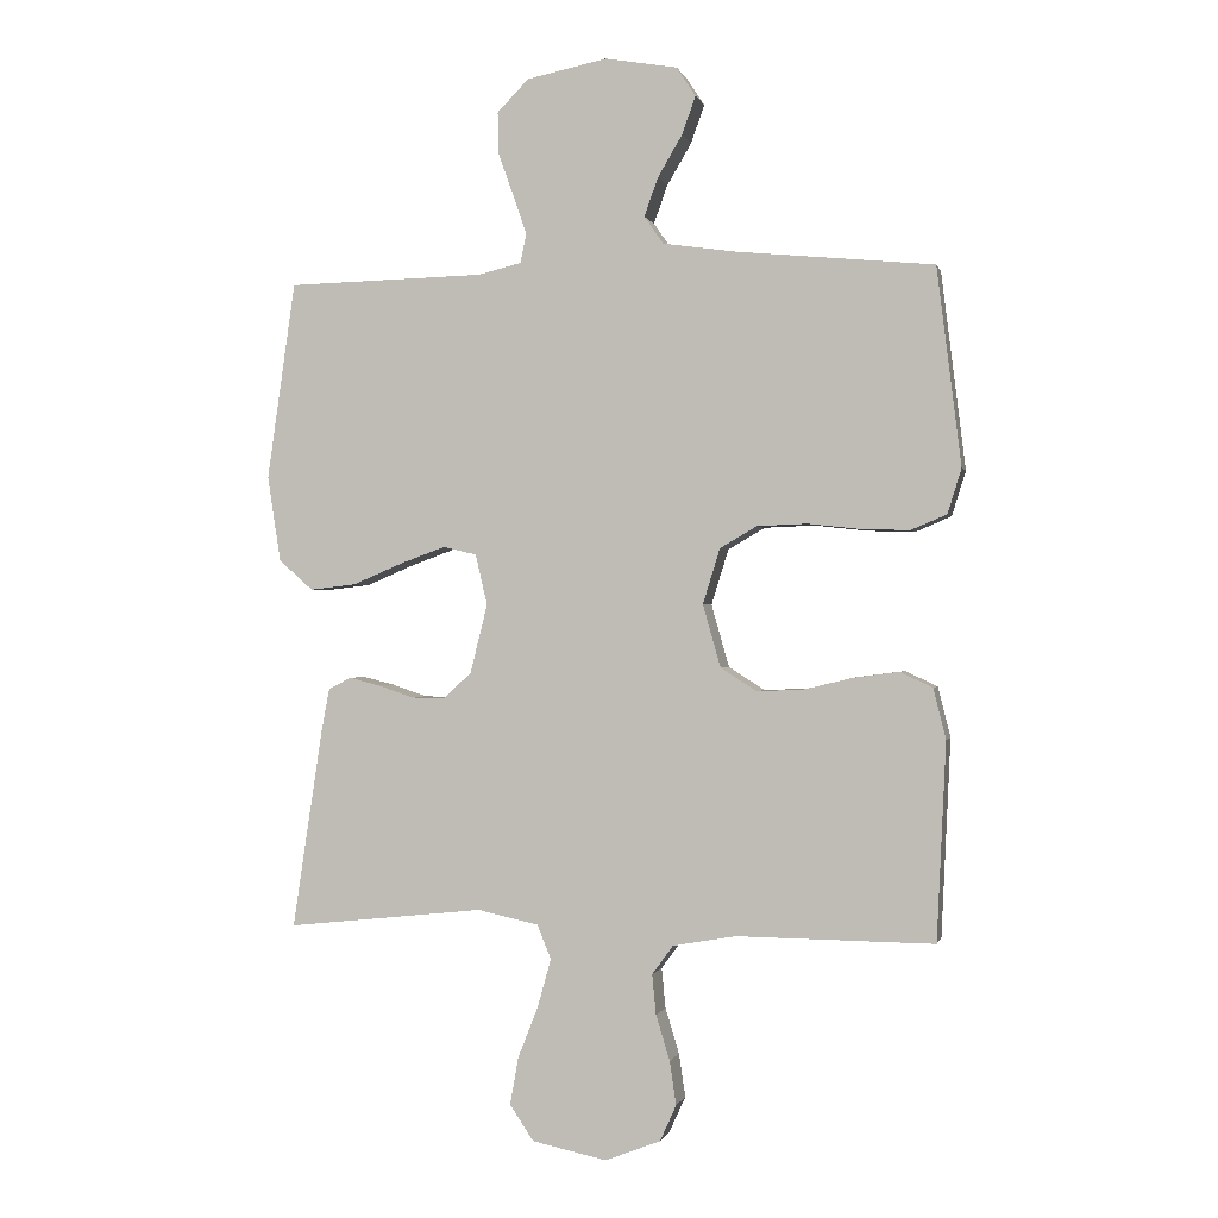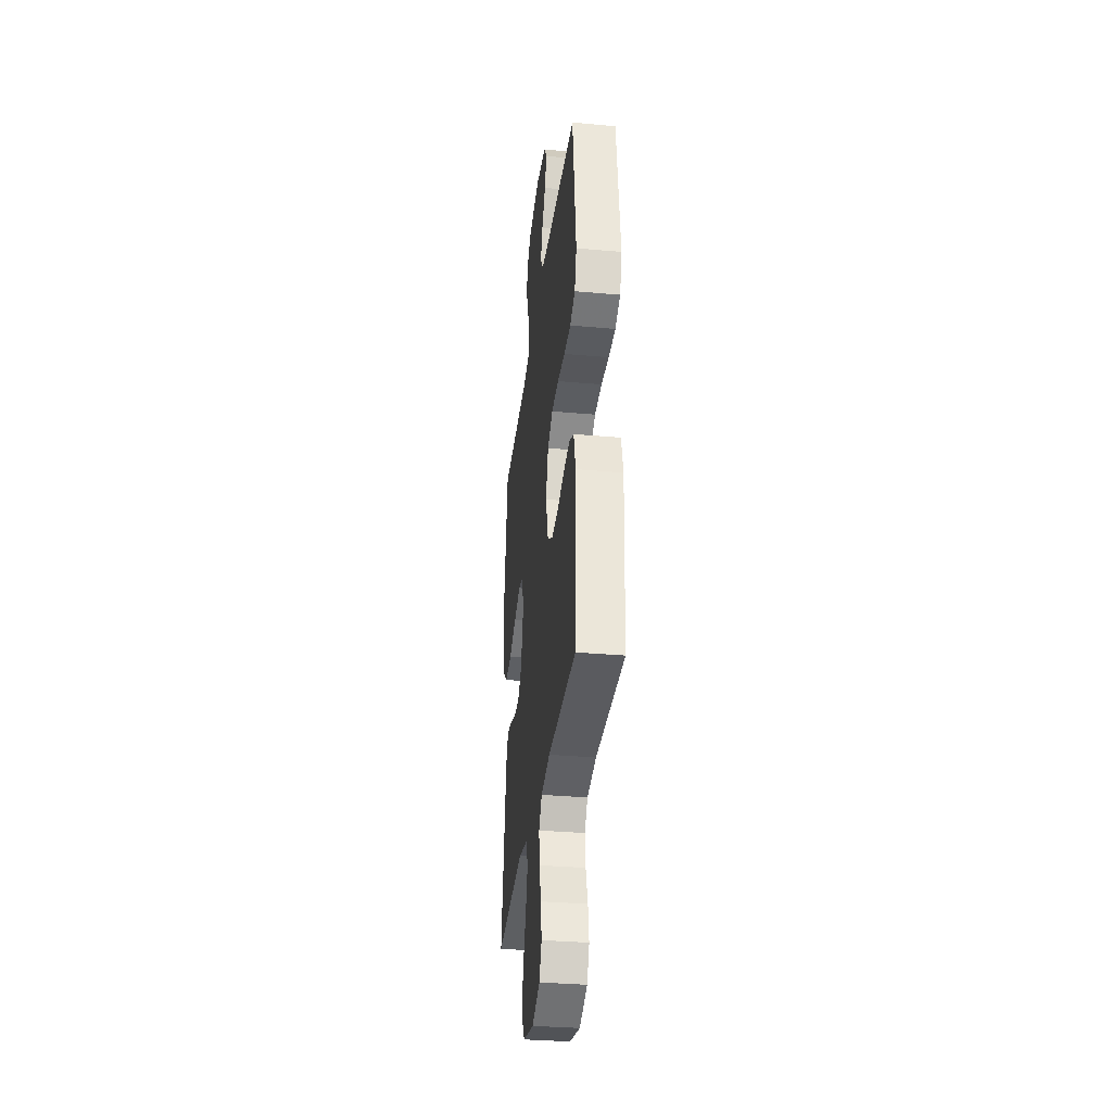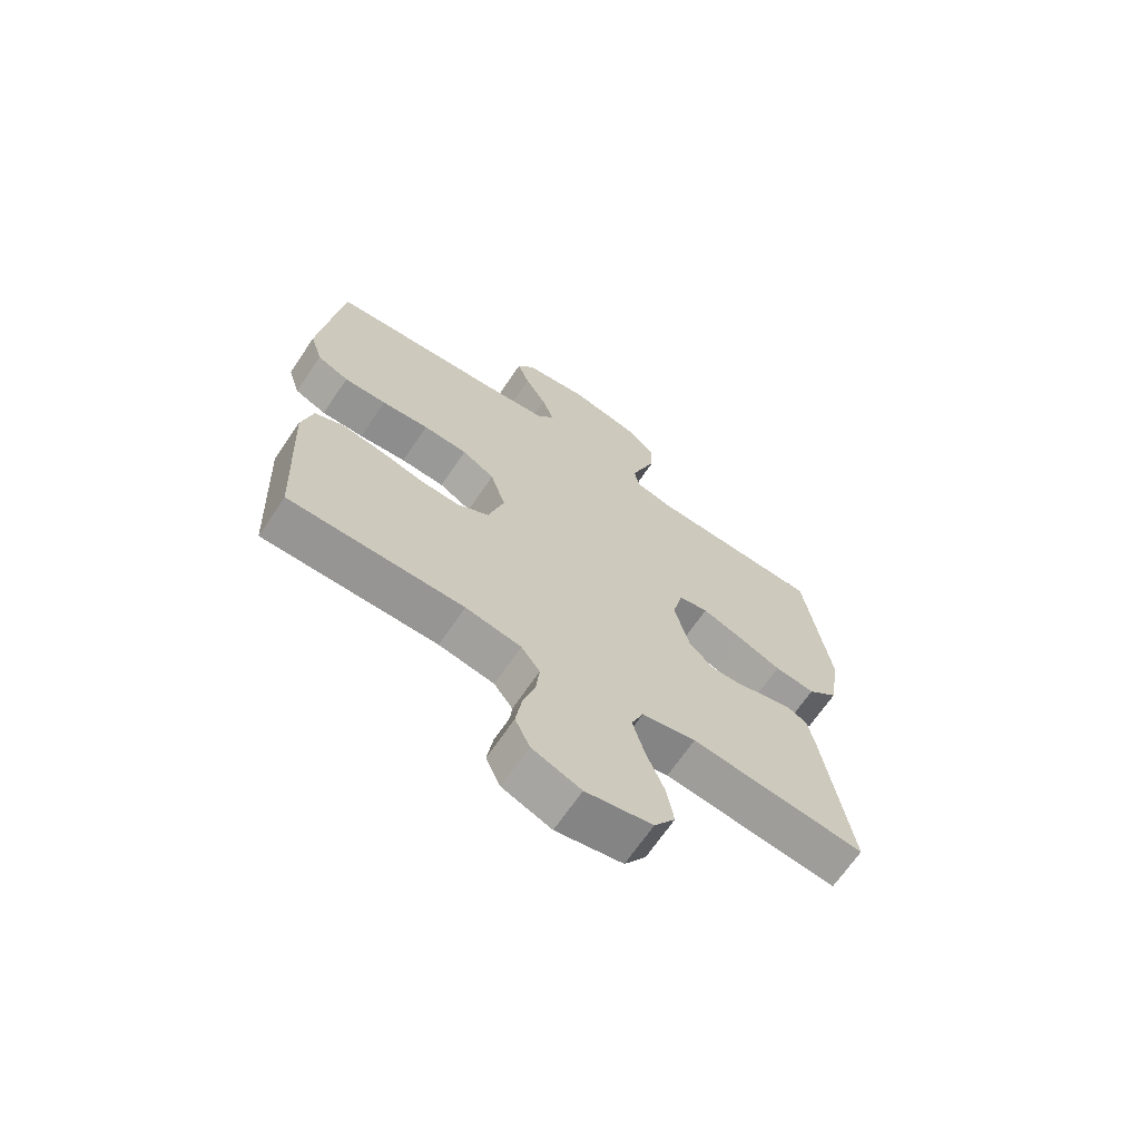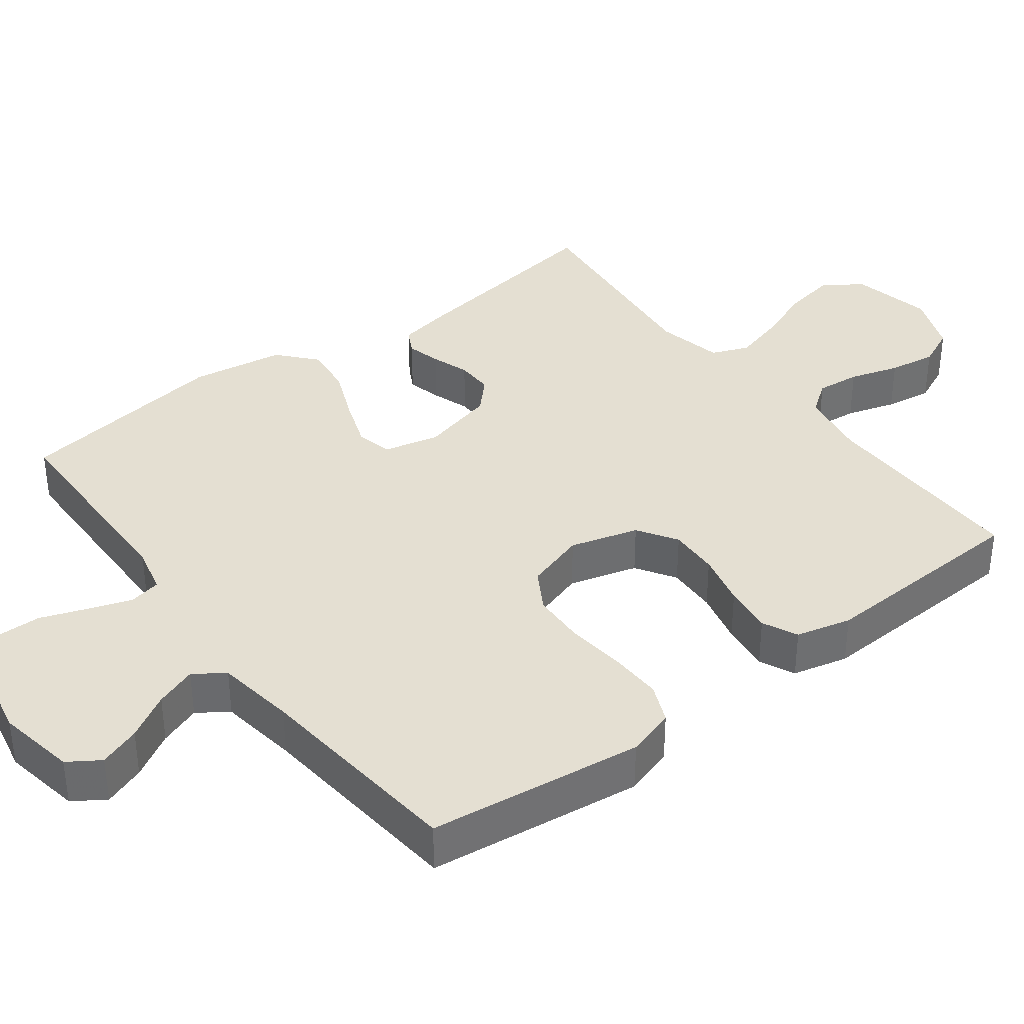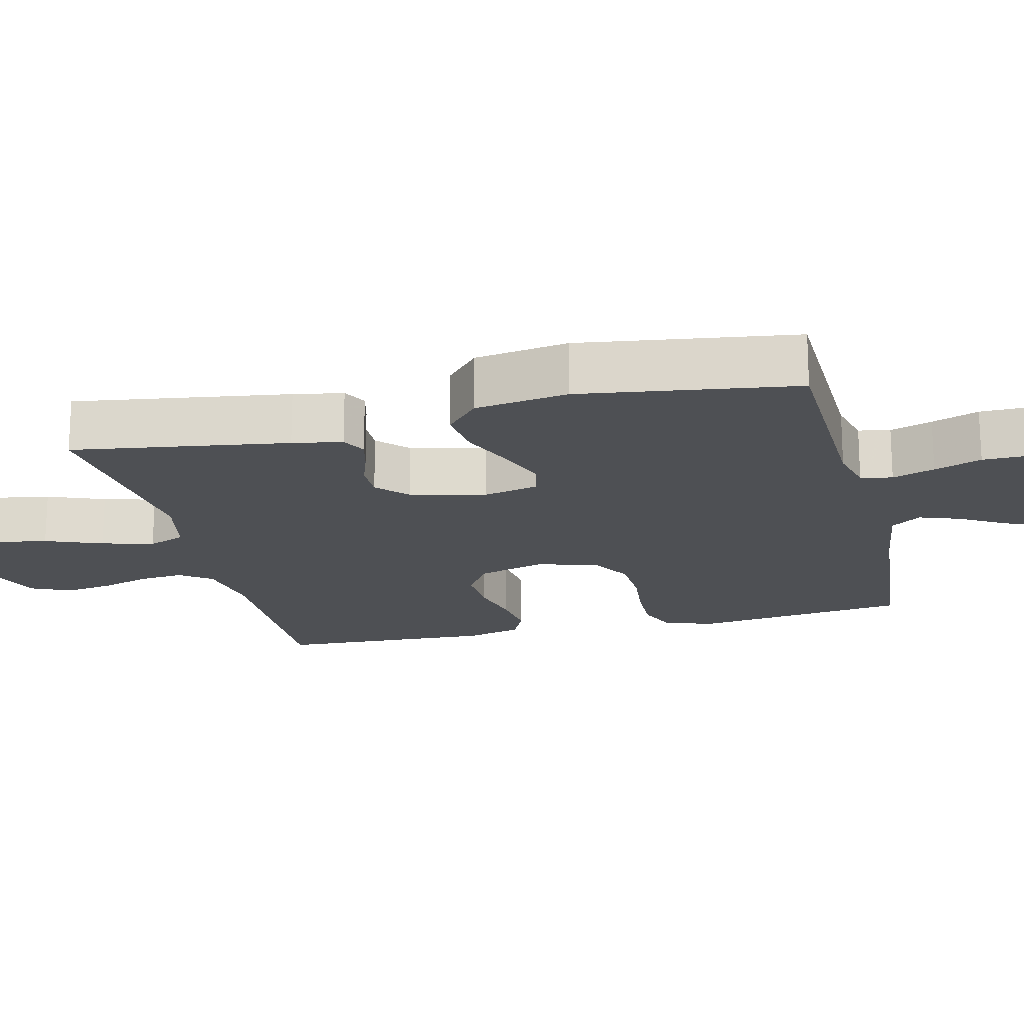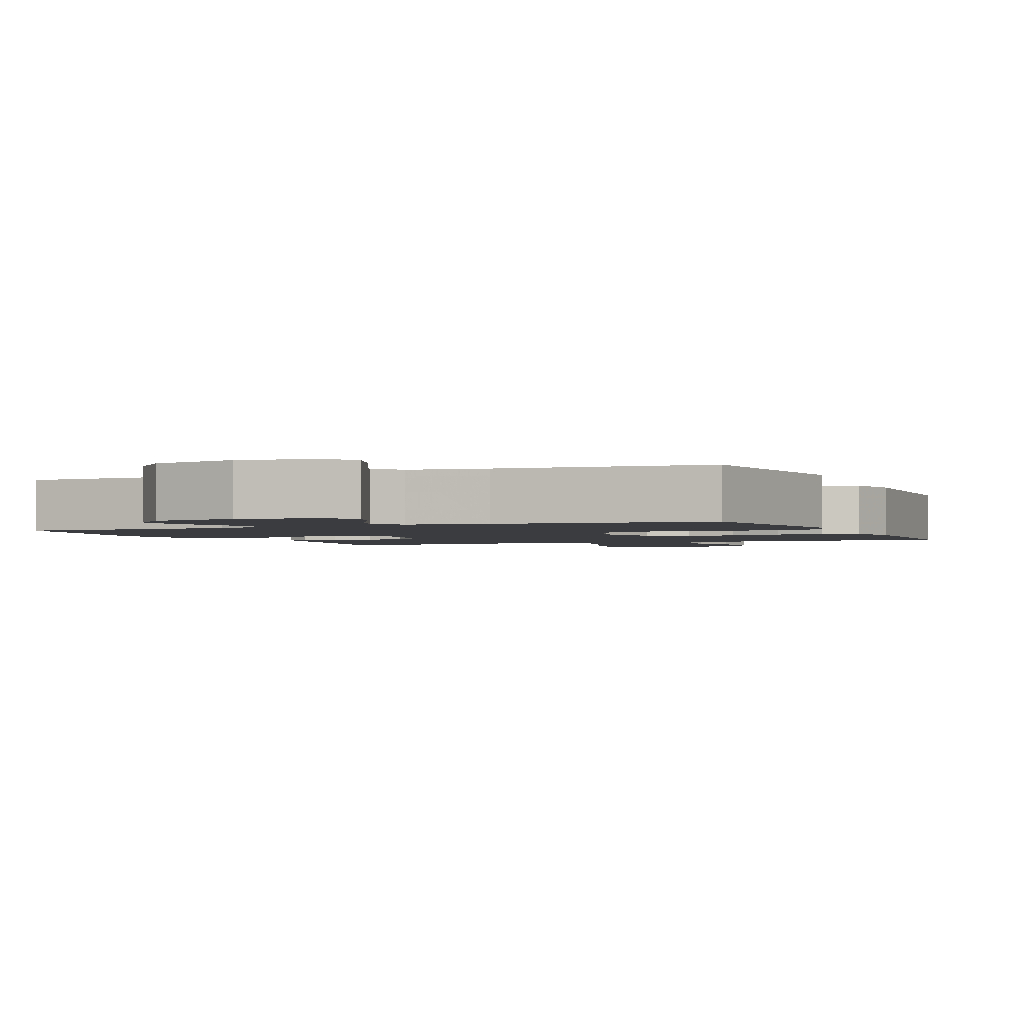
<metadata>
{"format":"obj","ext":"obj","renderer":"f3d","projection":"perspective","resolution":1024,"background":"white","views":[{"elev":-0.3,"azim":13.1,"up":"+Z"},{"elev":-33.6,"azim":83.0,"up":"+Z"},{"elev":-67.8,"azim":145.9,"up":"+Z"},{"elev":37.1,"azim":52.8,"up":"+Y"},{"elev":-18.6,"azim":-76.3,"up":"+Y"},{"elev":-2.0,"azim":23.6,"up":"+Y"}]}
</metadata>
<code>
v 0.5 0.07 0.5
v 0.537 0.07 0.2
v 0.516 0.07 0.132
v 0.462 0.07 0.109
v 0.389 0.07 0.111
v 0.308 0.07 0.12
v 0.232 0.07 0.117
v 0.176 0.07 0.084
v 0.15 0.07 0
v 0.177 0.07 -0.095
v 0.232 0.07 -0.13
v 0.302 0.07 -0.127
v 0.377 0.07 -0.109
v 0.446 0.07 -0.1
v 0.495 0.07 -0.123
v 0.514 0.07 -0.2
v 0.5 0.07 -0.5
v 0.2 0.07 -0.497
v 0.104 0.07 -0.514
v 0.072 0.07 -0.558
v 0.078 0.07 -0.619
v 0.099 0.07 -0.688
v 0.109 0.07 -0.754
v 0.084 0.07 -0.809
v 0 0.07 -0.842
v -0.114 0.07 -0.818
v -0.15 0.07 -0.764
v -0.137 0.07 -0.691
v -0.106 0.07 -0.612
v -0.086 0.07 -0.54
v -0.107 0.07 -0.488
v -0.2 0.07 -0.468
v -0.5 0.07 -0.5
v -0.455 0.07 -0.2
v -0.442 0.07 -0.131
v -0.408 0.07 -0.113
v -0.36 0.07 -0.125
v -0.307 0.07 -0.143
v -0.255 0.07 -0.144
v -0.213 0.07 -0.104
v -0.187 0.07 0
v -0.205 0.07 0.077
v -0.256 0.07 0.089
v -0.325 0.07 0.064
v -0.401 0.07 0.032
v -0.471 0.07 0.024
v -0.523 0.07 0.07
v -0.543 0.07 0.2
v -0.5 0.07 0.5
v -0.2 0.07 0.507
v -0.134 0.07 0.523
v -0.125 0.07 0.567
v -0.145 0.07 0.626
v -0.169 0.07 0.692
v -0.17 0.07 0.755
v -0.122 0.07 0.804
v 0 0.07 0.829
v 0.11 0.07 0.81
v 0.139 0.07 0.766
v 0.118 0.07 0.708
v 0.081 0.07 0.645
v 0.06 0.07 0.587
v 0.089 0.07 0.545
v 0.2 0.07 0.529
v 0.5 0 0.5
v 0.537 0 0.2
v 0.516 0 0.132
v 0.462 0 0.109
v 0.389 0 0.111
v 0.308 0 0.12
v 0.232 0 0.117
v 0.176 0 0.084
v 0.15 0 0
v 0.177 0 -0.095
v 0.232 0 -0.13
v 0.302 0 -0.127
v 0.377 0 -0.109
v 0.446 0 -0.1
v 0.495 0 -0.123
v 0.514 0 -0.2
v 0.5 0 -0.5
v 0.2 0 -0.497
v 0.104 0 -0.514
v 0.072 0 -0.558
v 0.078 0 -0.619
v 0.099 0 -0.688
v 0.109 0 -0.754
v 0.084 0 -0.809
v 0 0 -0.842
v -0.114 0 -0.818
v -0.15 0 -0.764
v -0.137 0 -0.691
v -0.106 0 -0.612
v -0.086 0 -0.54
v -0.107 0 -0.488
v -0.2 0 -0.468
v -0.5 0 -0.5
v -0.455 0 -0.2
v -0.442 0 -0.131
v -0.408 0 -0.113
v -0.36 0 -0.125
v -0.307 0 -0.143
v -0.255 0 -0.144
v -0.213 0 -0.104
v -0.187 0 0
v -0.205 0 0.077
v -0.256 0 0.089
v -0.325 0 0.064
v -0.401 0 0.032
v -0.471 0 0.024
v -0.523 0 0.07
v -0.543 0 0.2
v -0.5 0 0.5
v -0.2 0 0.507
v -0.134 0 0.523
v -0.125 0 0.567
v -0.145 0 0.626
v -0.169 0 0.692
v -0.17 0 0.755
v -0.122 0 0.804
v 0 0 0.829
v 0.11 0 0.81
v 0.139 0 0.766
v 0.118 0 0.708
v 0.081 0 0.645
v 0.06 0 0.587
v 0.089 0 0.545
v 0.2 0 0.529
f 58 59 60 61
f 58 61 62
f 57 58 62
f 56 57 62
f 53 54 55 56
f 52 53 56 62
f 51 52 62 63
f 47 48 49 50
f 44 45 46 47
f 43 44 47 50
f 42 43 50 51
f 35 36 37 38
f 33 34 35 38
f 32 33 38 39
f 31 32 39 40
f 26 27 28 29
f 26 29 30
f 25 26 30
f 24 25 30
f 21 22 23 24
f 20 21 24 30
f 19 20 30 31
f 15 16 17 18
f 12 13 14 15
f 11 12 15 18
f 10 11 18 19
f 3 4 5 6
f 3 6 7
f 64 1 2 3
f 64 3 7
f 63 64 7 8
f 41 42 51 63
f 41 63 8 9
f 19 31 40 41
f 9 10 19 41
f 125 124 123 122
f 126 125 122
f 126 122 121
f 126 121 120
f 120 119 118 117
f 126 120 117 116
f 127 126 116 115
f 114 113 112 111
f 111 110 109 108
f 114 111 108 107
f 115 114 107 106
f 102 101 100 99
f 102 99 98 97
f 103 102 97 96
f 104 103 96 95
f 93 92 91 90
f 94 93 90
f 94 90 89
f 94 89 88
f 88 87 86 85
f 94 88 85 84
f 95 94 84 83
f 82 81 80 79
f 79 78 77 76
f 82 79 76 75
f 83 82 75 74
f 70 69 68 67
f 71 70 67
f 67 66 65 128
f 71 67 128
f 72 71 128 127
f 127 115 106 105
f 73 72 127 105
f 105 104 95 83
f 105 83 74 73
f 1 65 66 2
f 2 66 67 3
f 3 67 68 4
f 4 68 69 5
f 5 69 70 6
f 6 70 71 7
f 7 71 72 8
f 8 72 73 9
f 9 73 74 10
f 10 74 75 11
f 11 75 76 12
f 12 76 77 13
f 13 77 78 14
f 14 78 79 15
f 15 79 80 16
f 16 80 81 17
f 17 81 82 18
f 18 82 83 19
f 19 83 84 20
f 20 84 85 21
f 21 85 86 22
f 22 86 87 23
f 23 87 88 24
f 24 88 89 25
f 25 89 90 26
f 26 90 91 27
f 27 91 92 28
f 28 92 93 29
f 29 93 94 30
f 30 94 95 31
f 31 95 96 32
f 32 96 97 33
f 33 97 98 34
f 34 98 99 35
f 35 99 100 36
f 36 100 101 37
f 37 101 102 38
f 38 102 103 39
f 39 103 104 40
f 40 104 105 41
f 41 105 106 42
f 42 106 107 43
f 43 107 108 44
f 44 108 109 45
f 45 109 110 46
f 46 110 111 47
f 47 111 112 48
f 48 112 113 49
f 49 113 114 50
f 50 114 115 51
f 51 115 116 52
f 52 116 117 53
f 53 117 118 54
f 54 118 119 55
f 55 119 120 56
f 56 120 121 57
f 57 121 122 58
f 58 122 123 59
f 59 123 124 60
f 60 124 125 61
f 61 125 126 62
f 62 126 127 63
f 63 127 128 64
f 64 128 65 1

</code>
